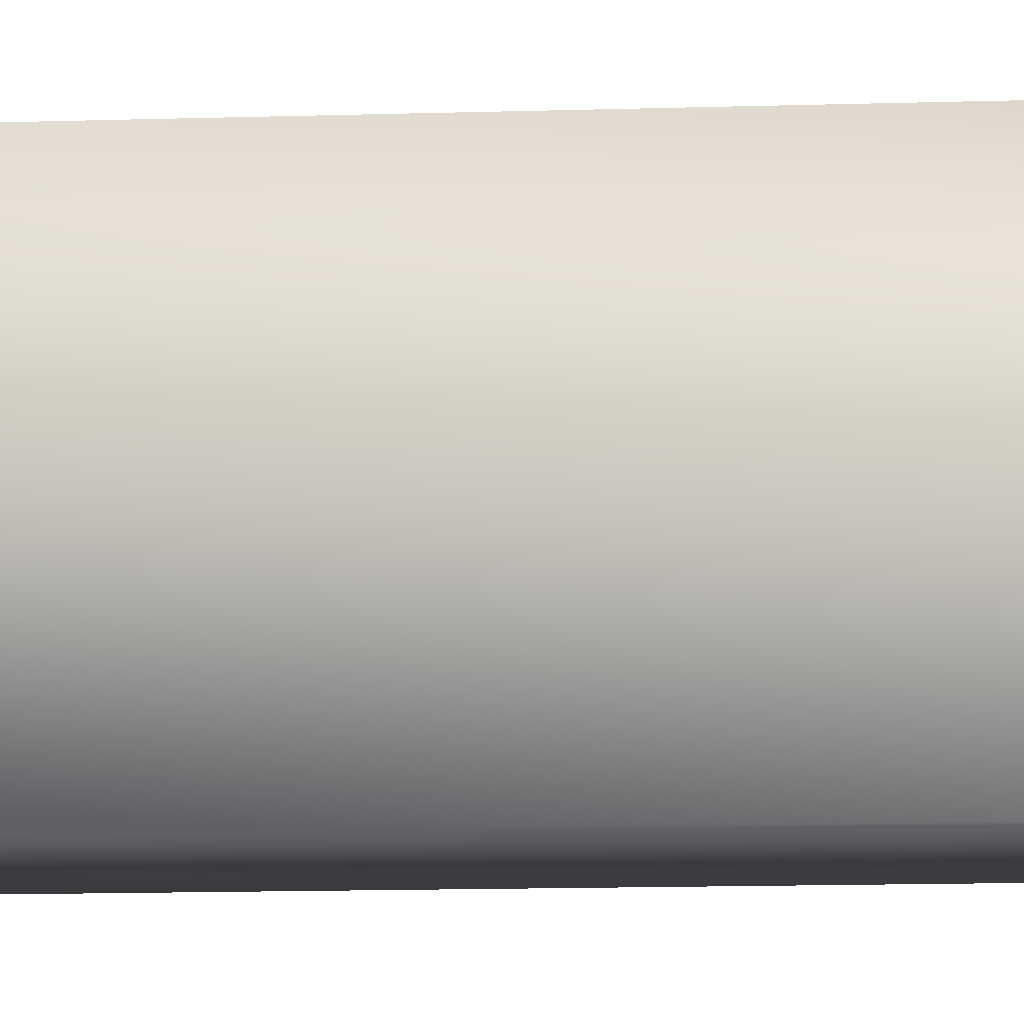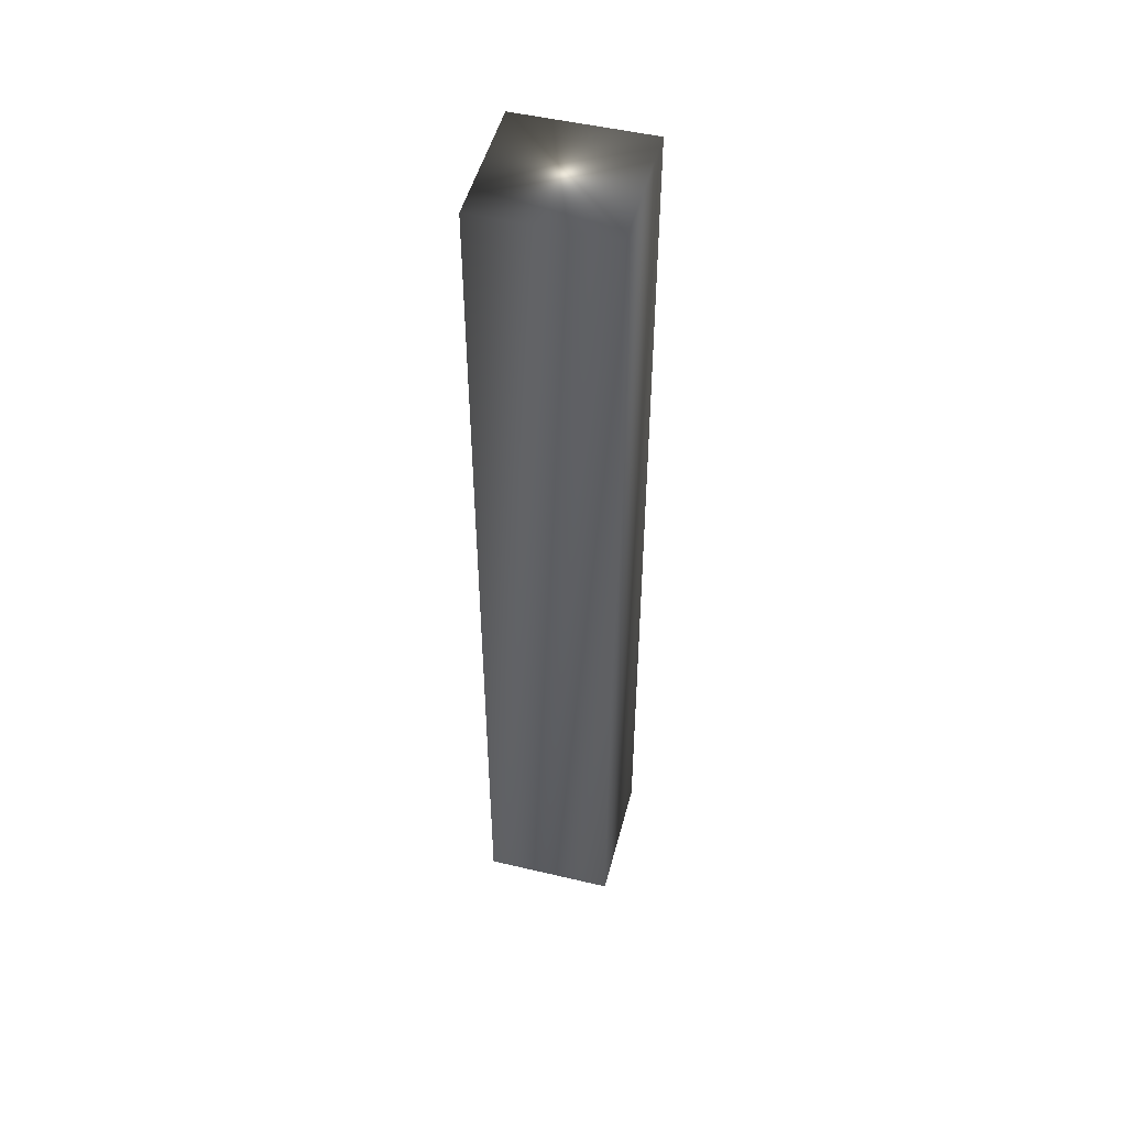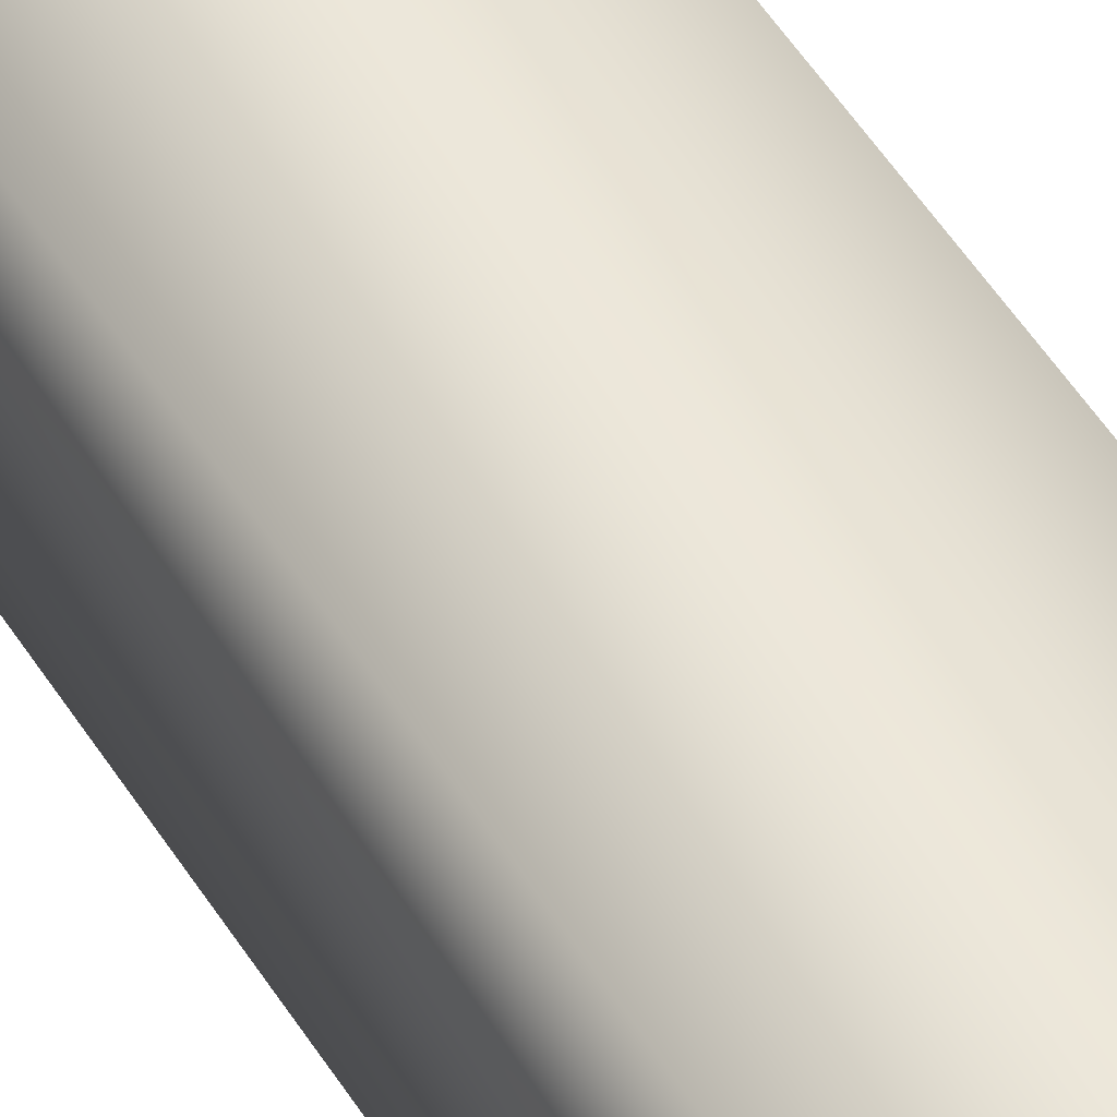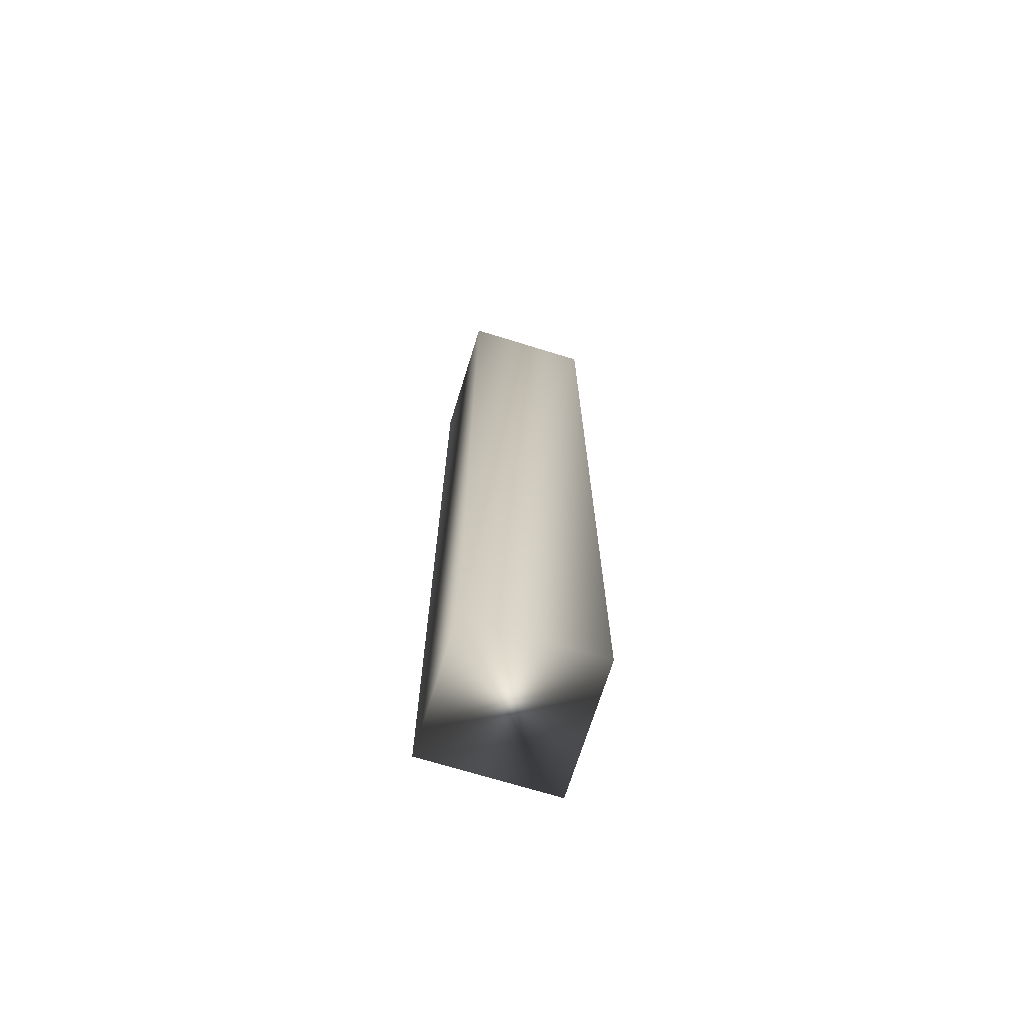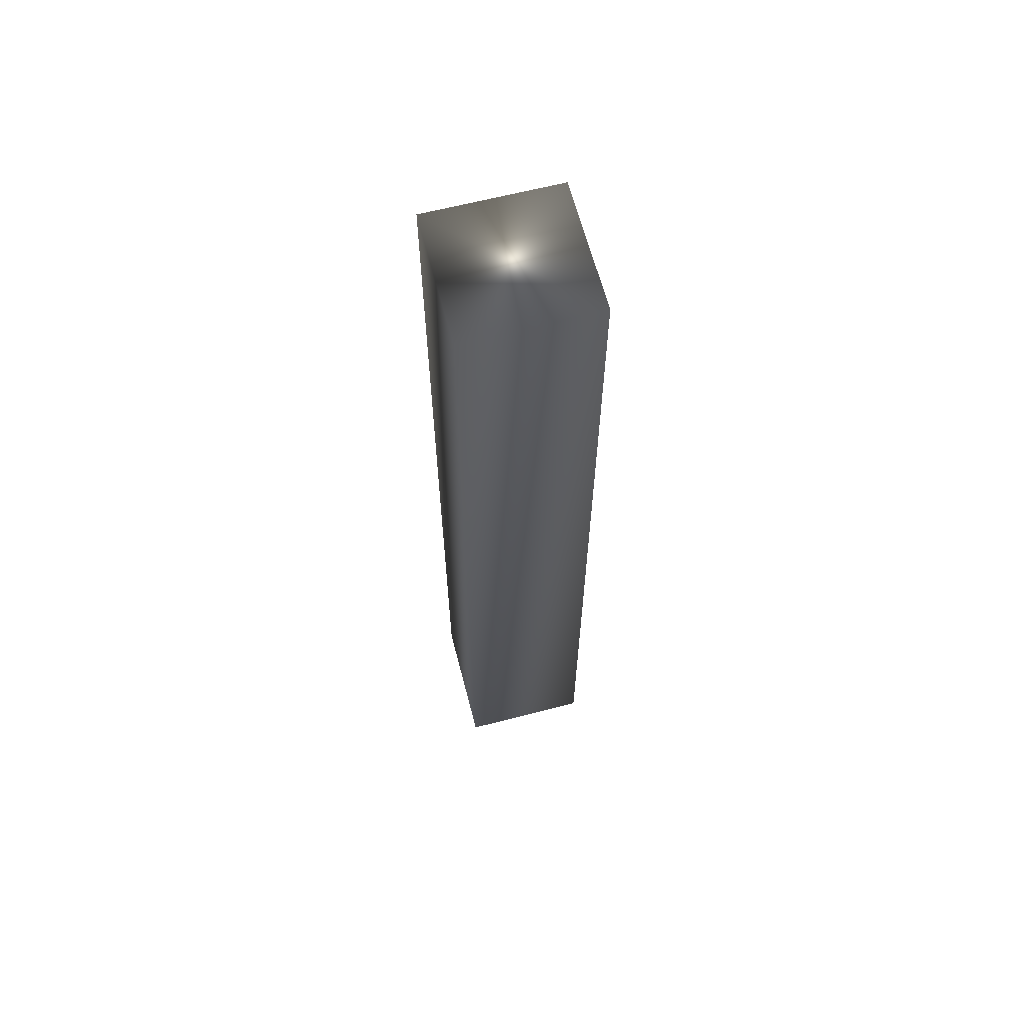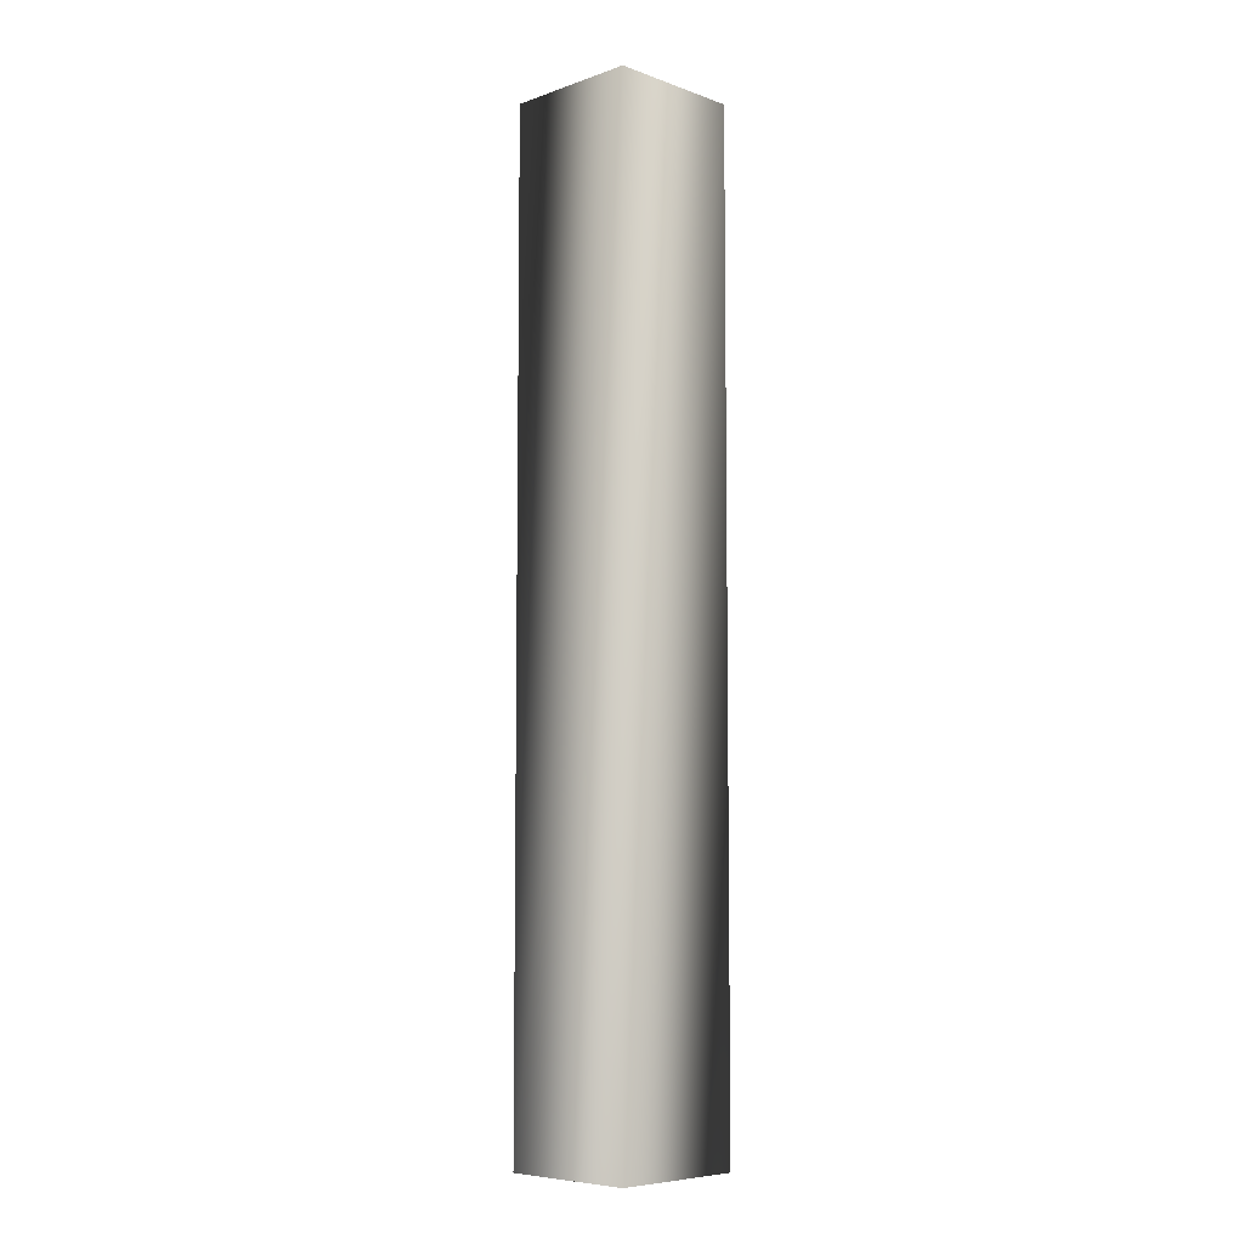
<metadata>
{"format":"obj","ext":"obj","renderer":"f3d","projection":"perspective","resolution":1024,"background":"white","views":[{"elev":-7.0,"azim":97.6,"up":"+Z"},{"elev":49.9,"azim":-75.4,"up":"+Y"},{"elev":51.3,"azim":-31.0,"up":"+Z"},{"elev":-70.2,"azim":-107.2,"up":"+Y"},{"elev":64.1,"azim":75.4,"up":"+Y"},{"elev":-7.0,"azim":134.6,"up":"+Y"}]}
</metadata>
<code>
v 43.8 -25.75 175.3
v 43.8 -25.75 173.3
v 45.8 -25.75 175.3
v 45.8 -25.75 173.3
v 43.8 -11.31 173.3
v 43.8 -11.31 175.3
v 45.8 -11.31 175.3
v 45.8 -11.31 173.3
f 1 2 3
f 3 2 4
f 5 2 6
f 6 2 1
f 7 3 8
f 8 3 4
f 8 4 5
f 5 4 2
f 6 1 7
f 7 1 3
f 7 8 6
f 6 8 5

</code>
